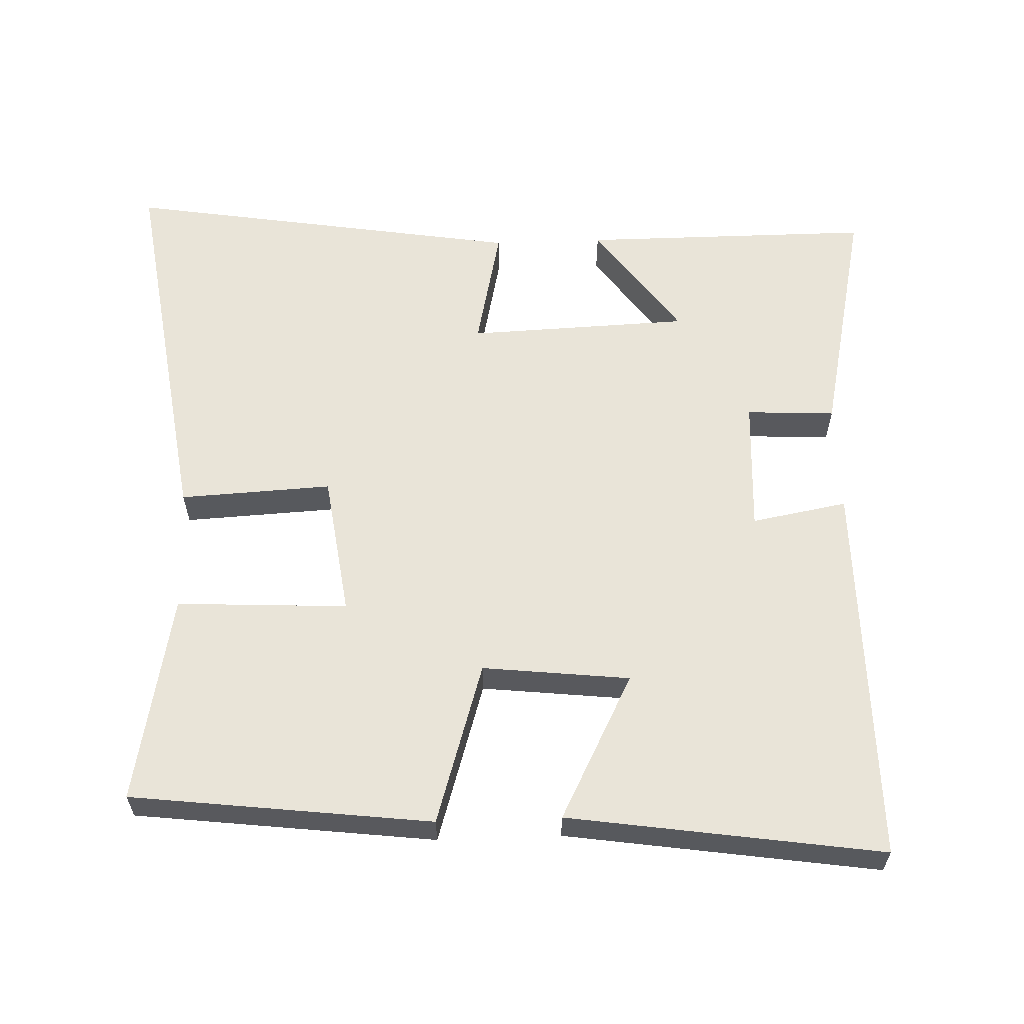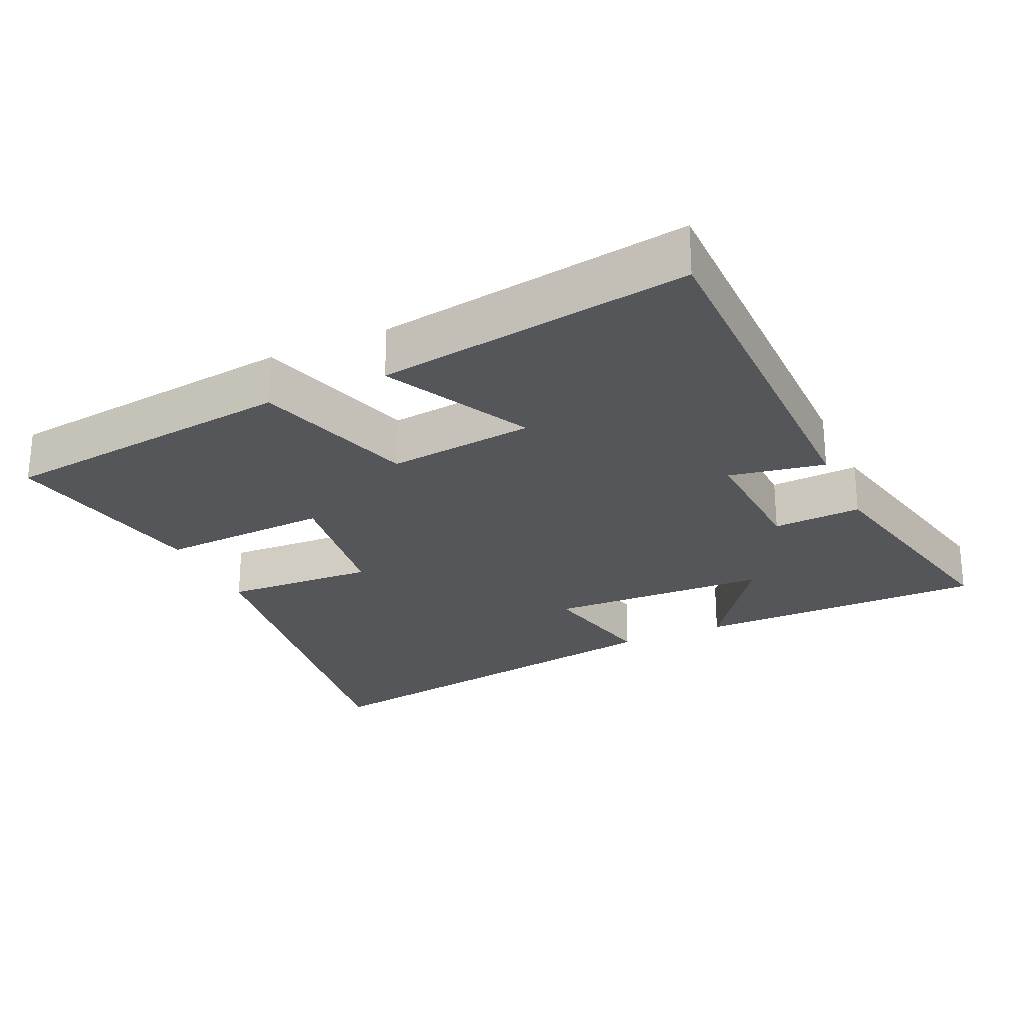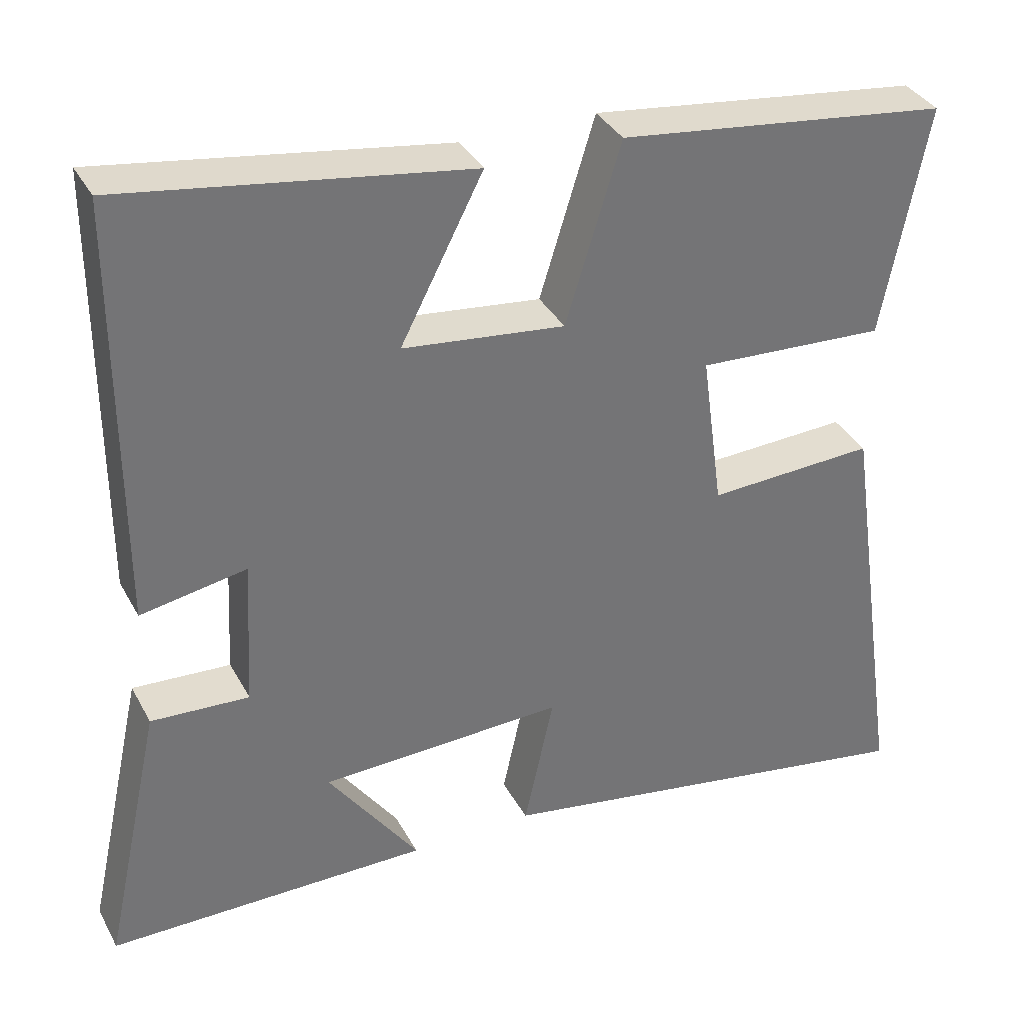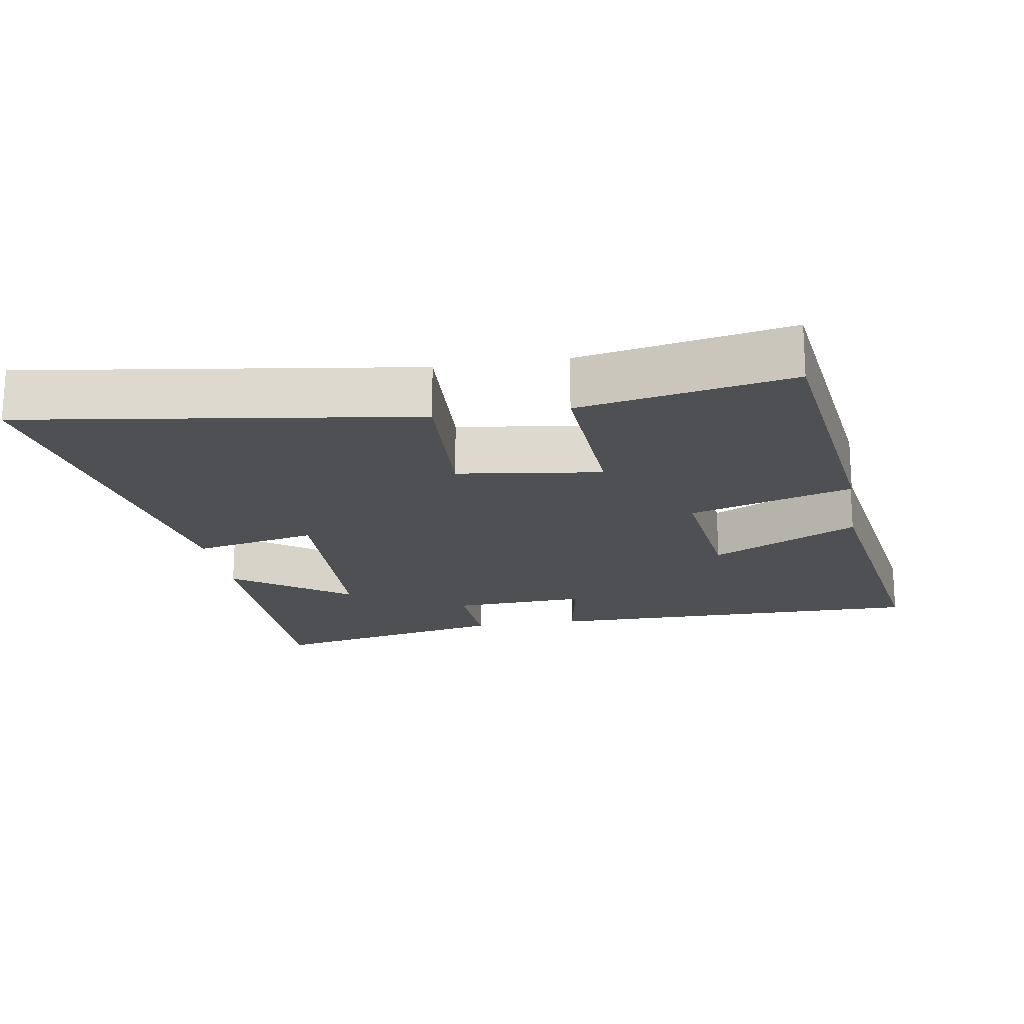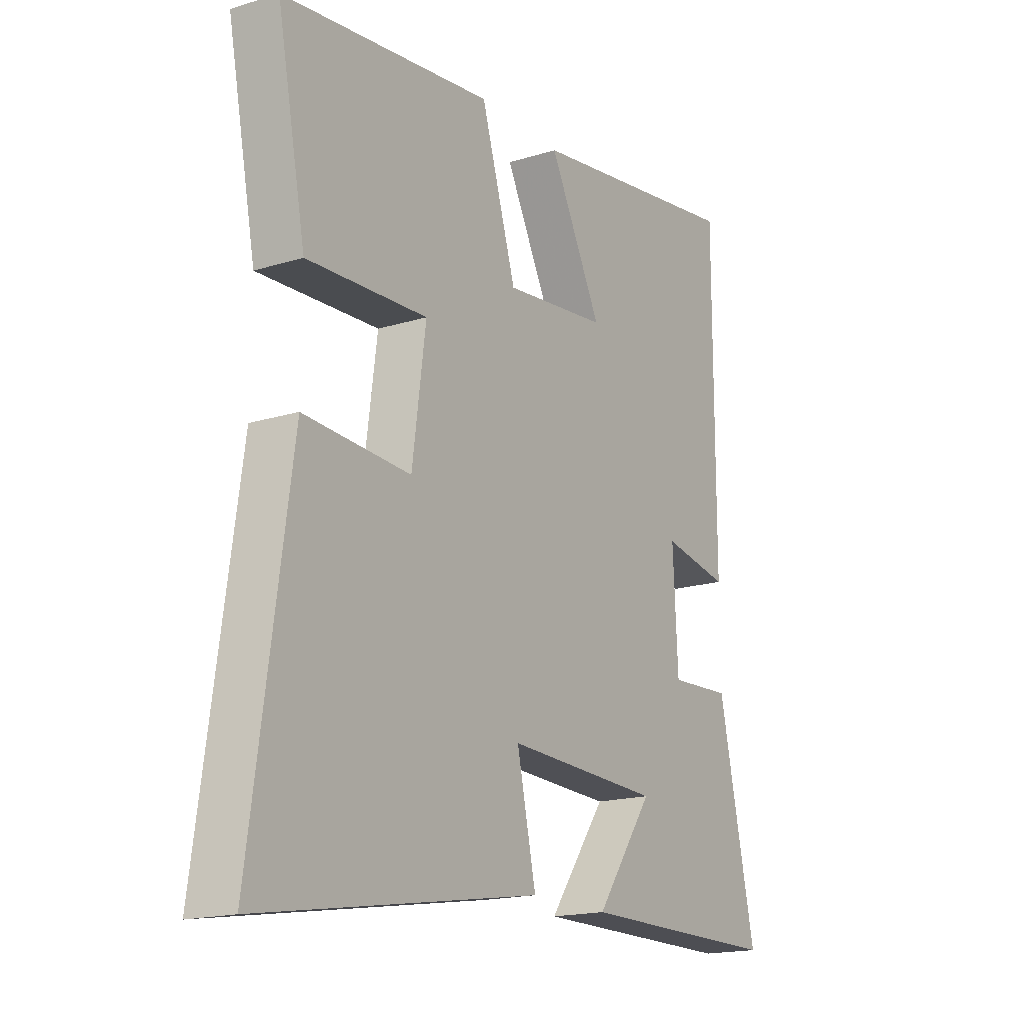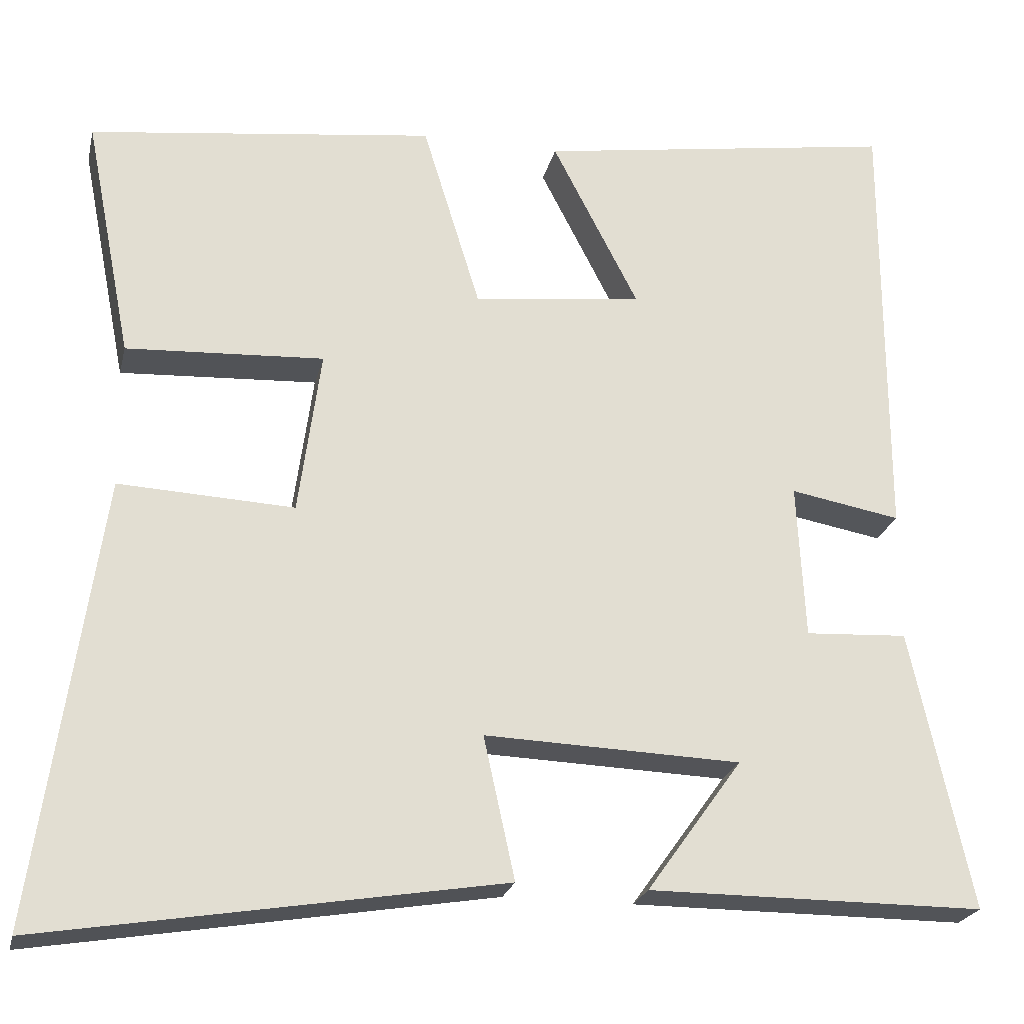
<metadata>
{"format":"obj","ext":"obj","renderer":"f3d","projection":"perspective","resolution":1024,"background":"white","views":[{"elev":60.1,"azim":-2.1,"up":"+Y"},{"elev":-25.5,"azim":24.5,"up":"+Y"},{"elev":35.4,"azim":154.9,"up":"+Z"},{"elev":-18.8,"azim":-80.7,"up":"+Y"},{"elev":-17.4,"azim":-58.3,"up":"+Z"},{"elev":-23.0,"azim":-12.8,"up":"+Z"}]}
</metadata>
<code>
v -0.559 0.07 0.447
v -0.127 0.07 0.5
v -0.055 0.07 0.266
v 0.157 0.07 0.29
v 0.049 0.07 0.5
v 0.5 0.07 0.568
v 0.5 0.07 0.011
v 0.362 0.07 0.036
v 0.372 0.07 -0.158
v 0.5 0.07 -0.151
v 0.576 0.07 -0.5
v 0.156 0.07 -0.5
v 0.275 0.07 -0.334
v -0.045 0.07 -0.322
v -0.006 0.07 -0.5
v -0.58 0.07 -0.594
v -0.5 0.07 -0.037
v -0.281 0.07 -0.048
v -0.253 0.07 0.158
v -0.5 0.07 0.145
v -0.559 0 0.447
v -0.127 0 0.5
v -0.055 0 0.266
v 0.157 0 0.29
v 0.049 0 0.5
v 0.5 0 0.568
v 0.5 0 0.011
v 0.362 0 0.036
v 0.372 0 -0.158
v 0.5 0 -0.151
v 0.576 0 -0.5
v 0.156 0 -0.5
v 0.275 0 -0.334
v -0.045 0 -0.322
v -0.006 0 -0.5
v -0.58 0 -0.594
v -0.5 0 -0.037
v -0.281 0 -0.048
v -0.253 0 0.158
v -0.5 0 0.145
f 1 2 3
f 20 1 3
f 19 20 3
f 18 19 3 4
f 16 17 18
f 15 16 18
f 14 15 18
f 13 14 18 4
f 10 11 12 13
f 9 10 13
f 8 9 13 4
f 6 7 8
f 5 6 8
f 4 5 8
f 23 22 21
f 23 21 40
f 23 40 39
f 24 23 39 38
f 38 37 36
f 38 36 35
f 38 35 34
f 24 38 34 33
f 33 32 31 30
f 33 30 29
f 24 33 29 28
f 28 27 26
f 28 26 25
f 28 25 24
f 1 21 22 2
f 2 22 23 3
f 3 23 24 4
f 4 24 25 5
f 5 25 26 6
f 6 26 27 7
f 7 27 28 8
f 8 28 29 9
f 9 29 30 10
f 10 30 31 11
f 11 31 32 12
f 12 32 33 13
f 13 33 34 14
f 14 34 35 15
f 15 35 36 16
f 16 36 37 17
f 17 37 38 18
f 18 38 39 19
f 19 39 40 20
f 20 40 21 1

</code>
